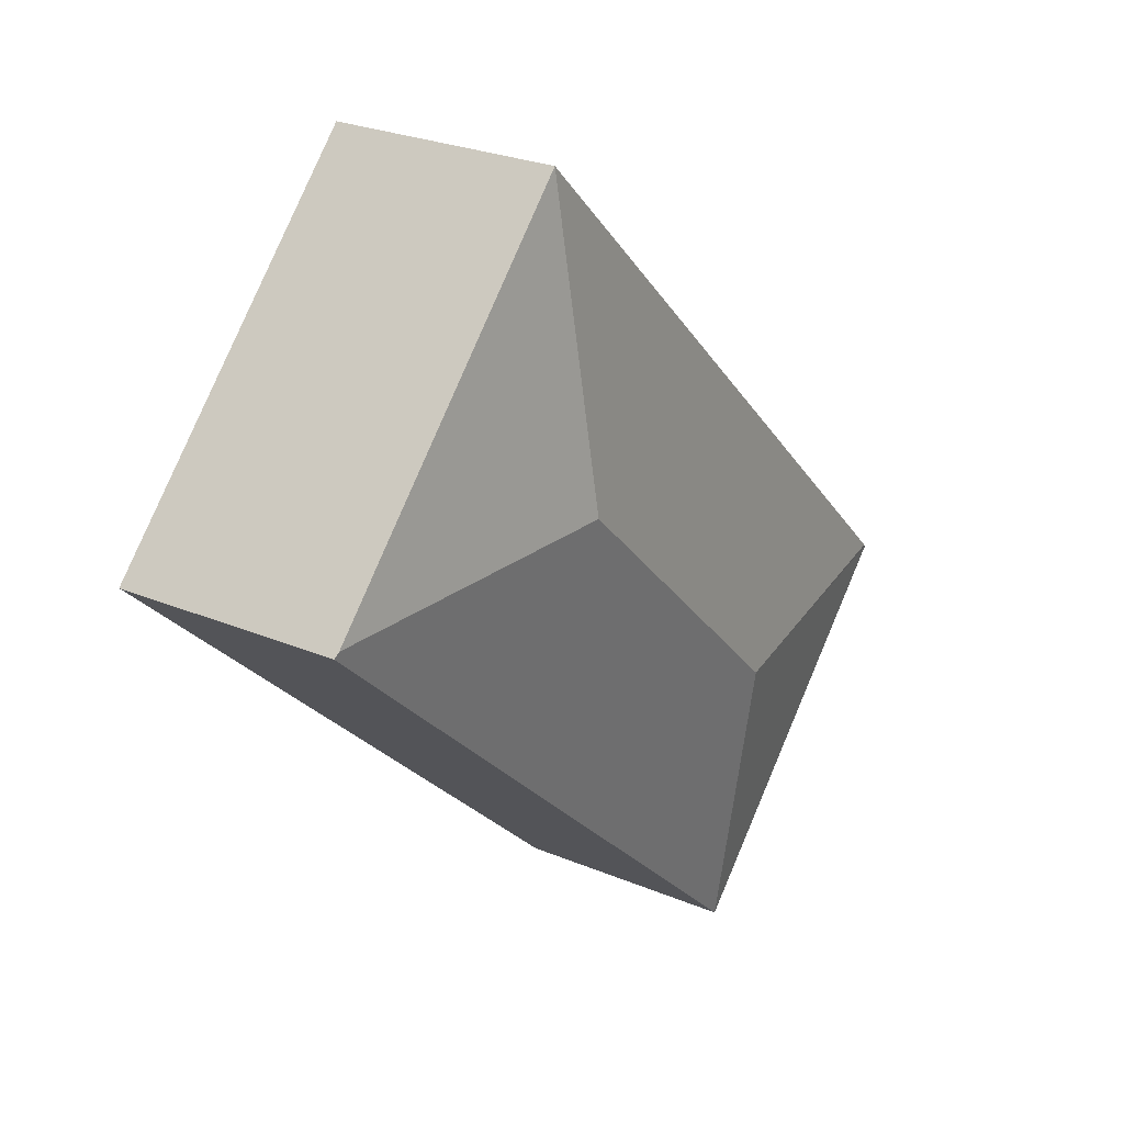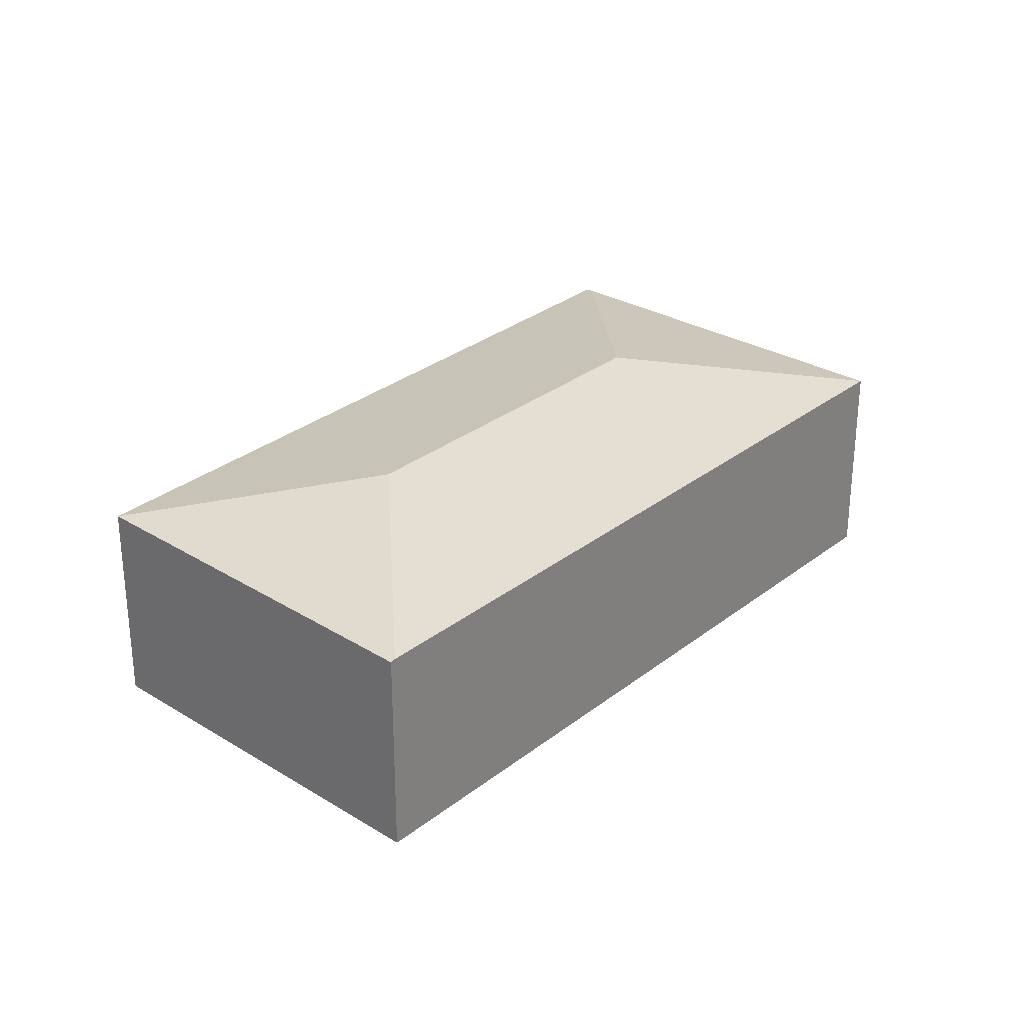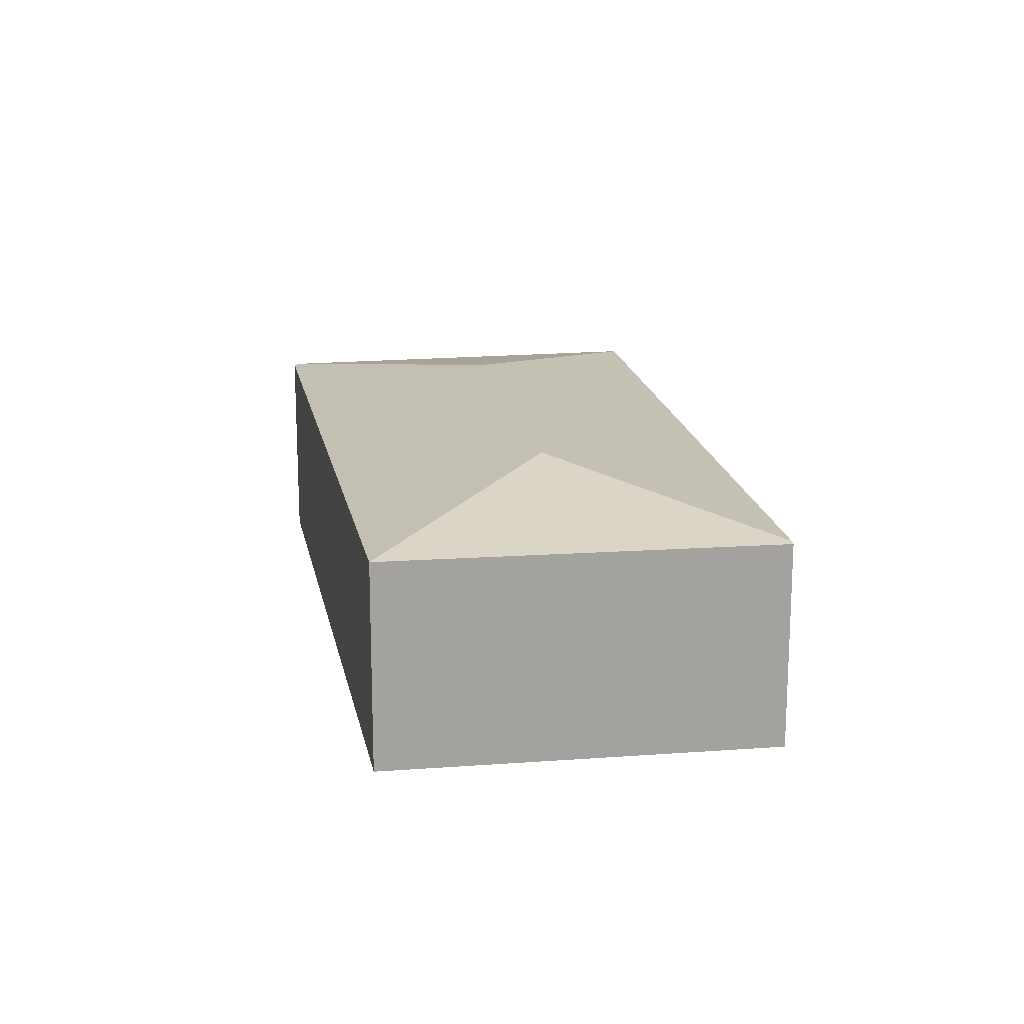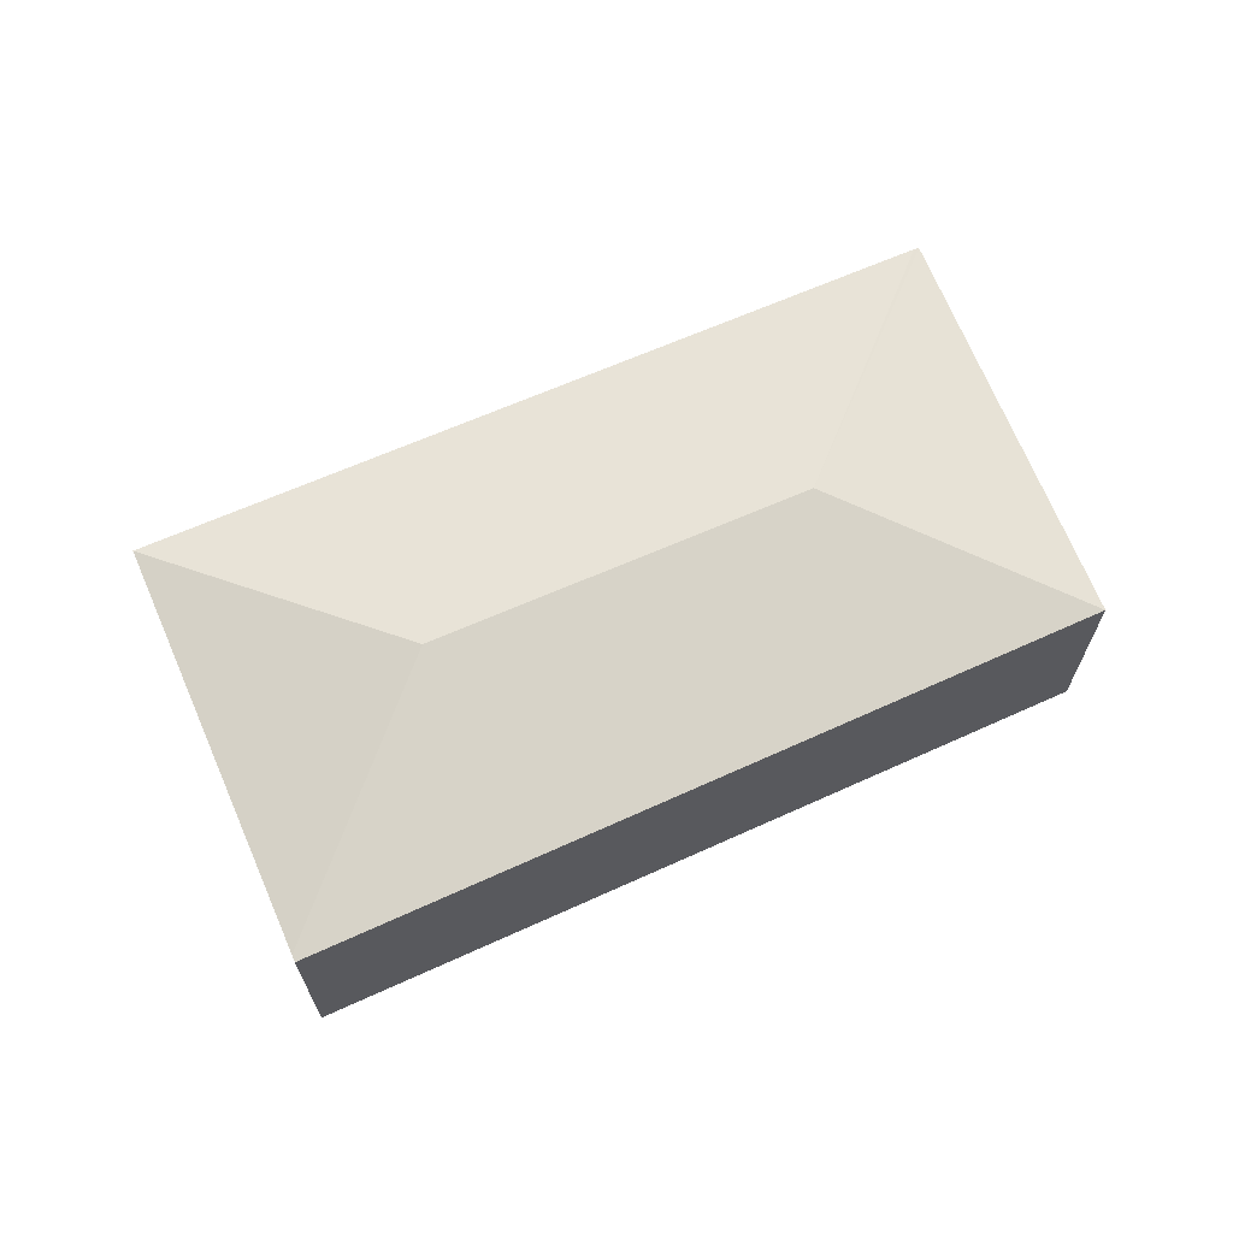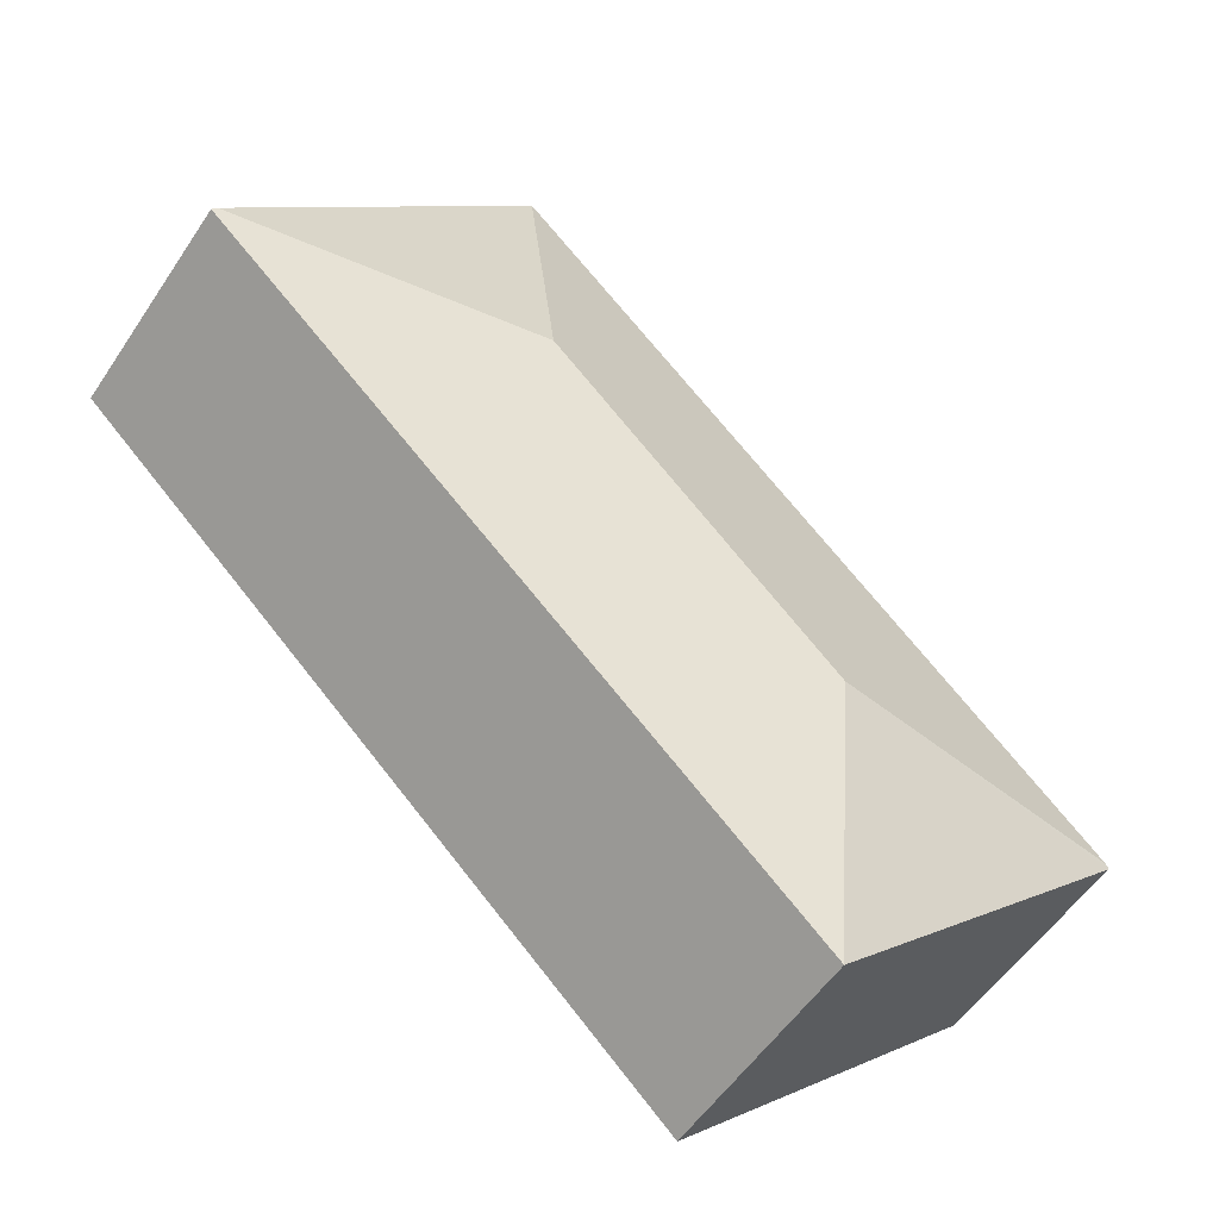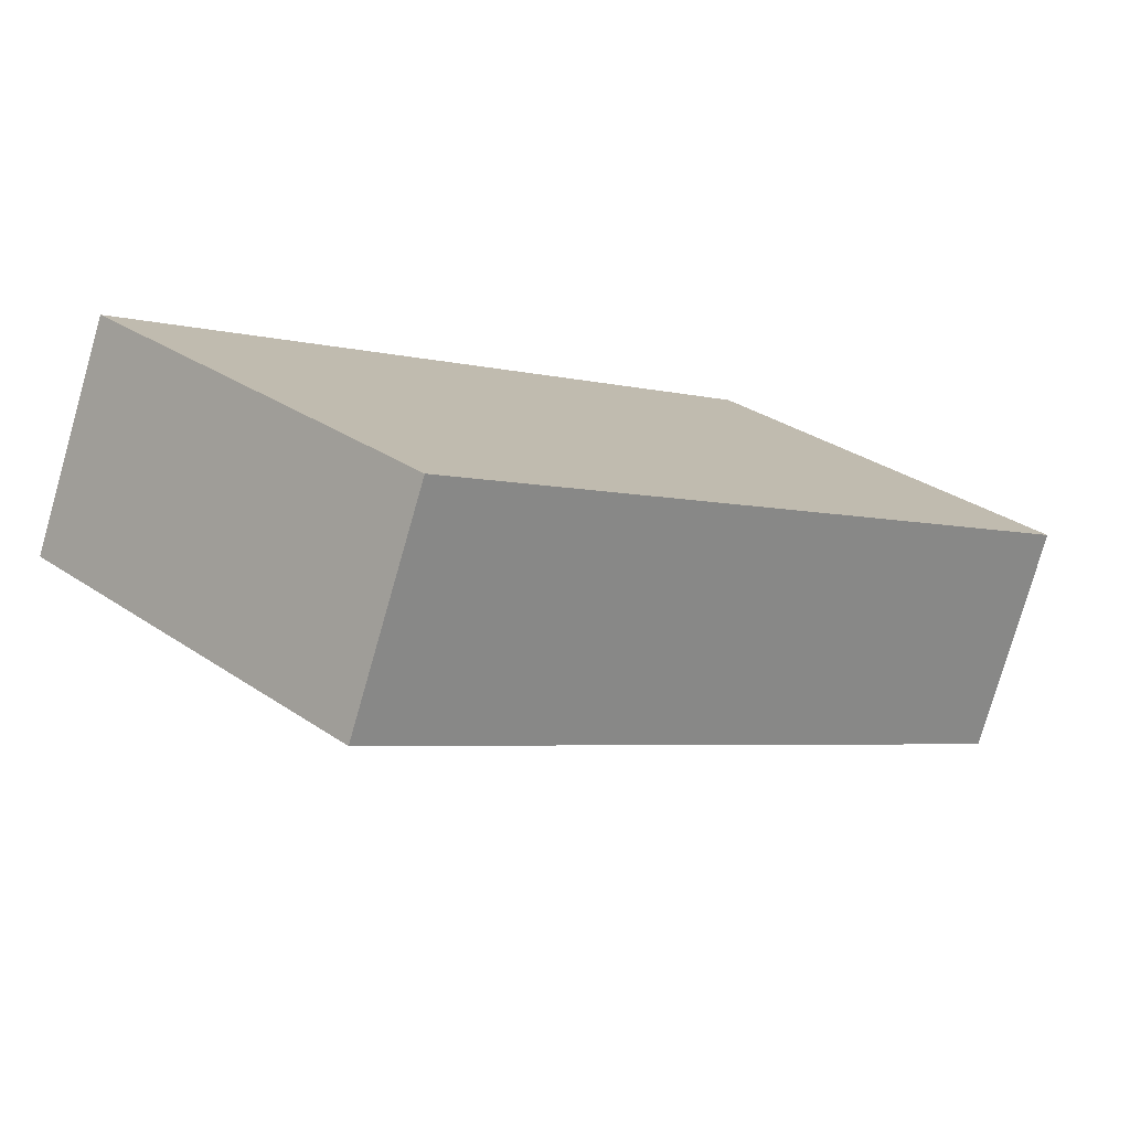
<metadata>
{"format":"obj","ext":"obj","renderer":"f3d","projection":"perspective","resolution":1024,"background":"white","views":[{"elev":26.3,"azim":123.5,"up":"+Z"},{"elev":29.2,"azim":-93.2,"up":"+Y"},{"elev":17.8,"azim":-144.0,"up":"+Y"},{"elev":68.1,"azim":112.3,"up":"+Y"},{"elev":-53.8,"azim":147.1,"up":"+Z"},{"elev":-77.6,"azim":-16.0,"up":"+Z"}]}
</metadata>
<code>
v  5.82 2.578 2.727
v  5.857 2.17 5.707
v  8.802 2.17 2.69
v  0.038 2.17 0.037
v  3.021 2.578 1.579e-16
v  2.976 2.179 -2.902
v  8.849 2.157 2.642
v  0 2.159 1.322e-16
v  0 0 0
v  5.857 -3.495e-16 5.707
v  0.038 -2.266e-18 0.037
v  8.802 -1.647e-16 2.69
v  8.849 -1.618e-16 2.642
v  2.976 1.777e-16 -2.902
g defaultobject
f 1 2 3
f 1 4 2
f 4 1 5
f 6 3 7
f 3 6 1
f 1 6 5
f 5 6 8
f 5 8 4
f 8 2 4
f 2 8 9
f 2 9 10
f 10 9 11
f 10 3 2
f 3 10 12
f 3 12 7
f 7 12 13
f 14 8 6
f 8 14 9
f 7 14 6
f 14 7 13
f 14 11 9
f 11 14 10
f 10 14 12
f 12 14 13

</code>
